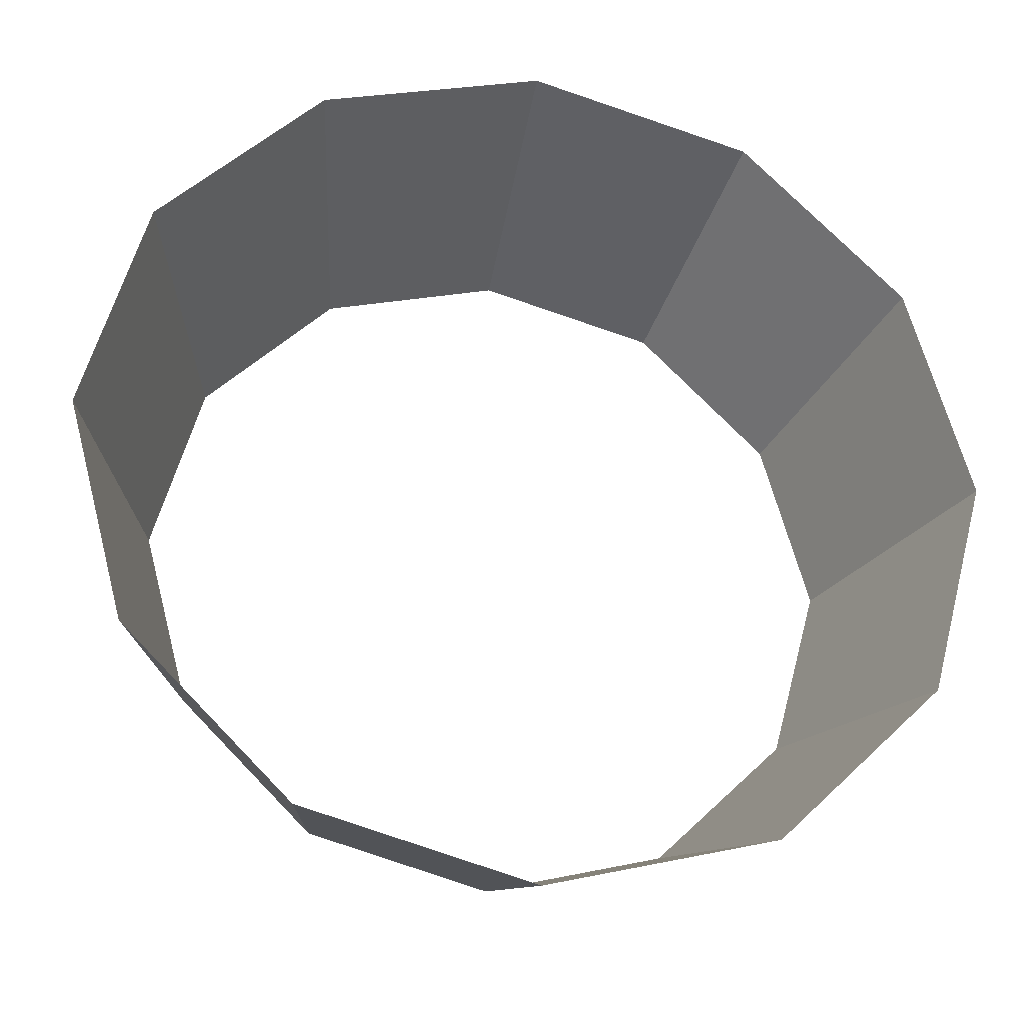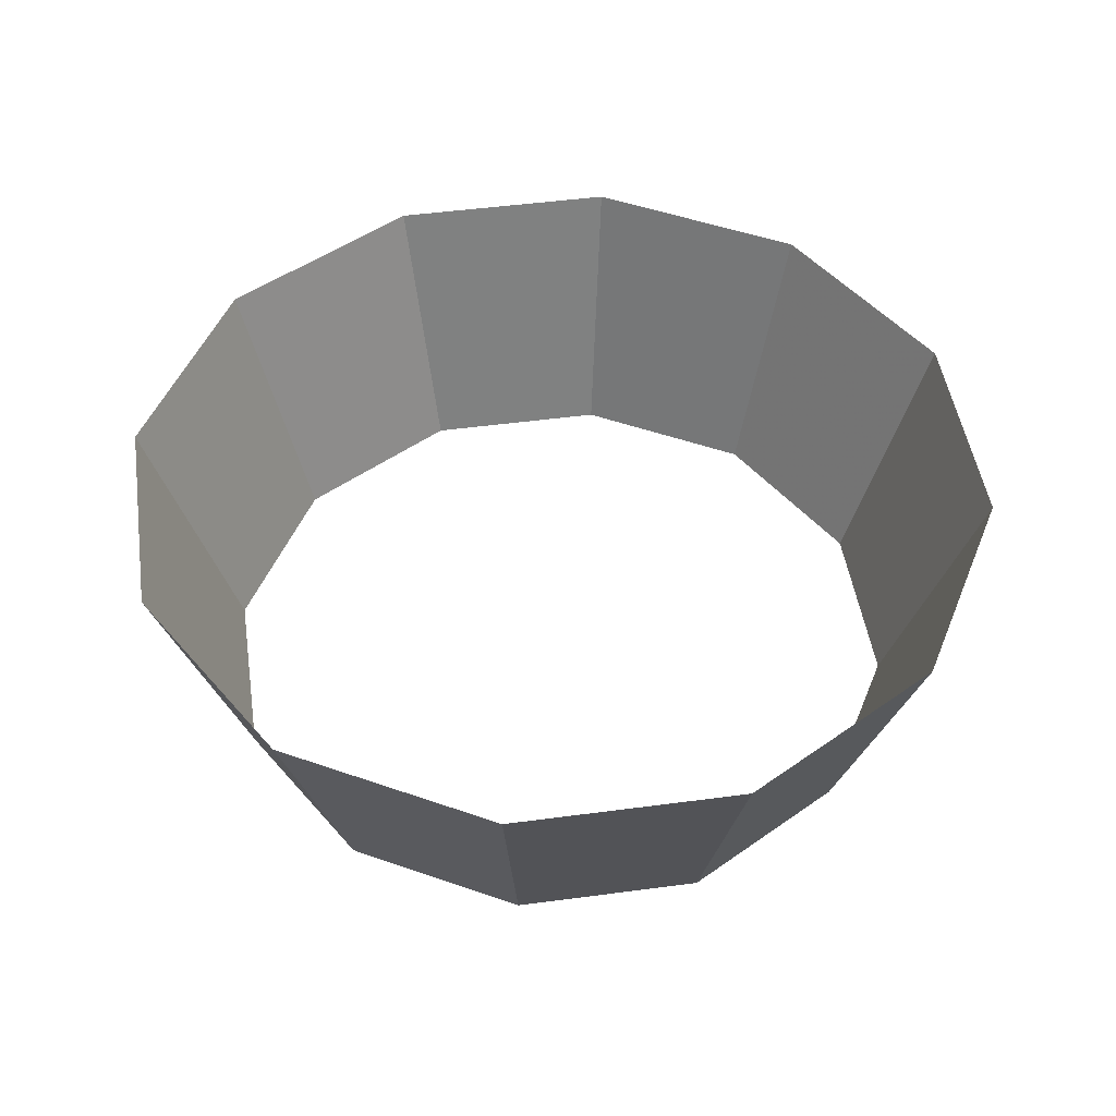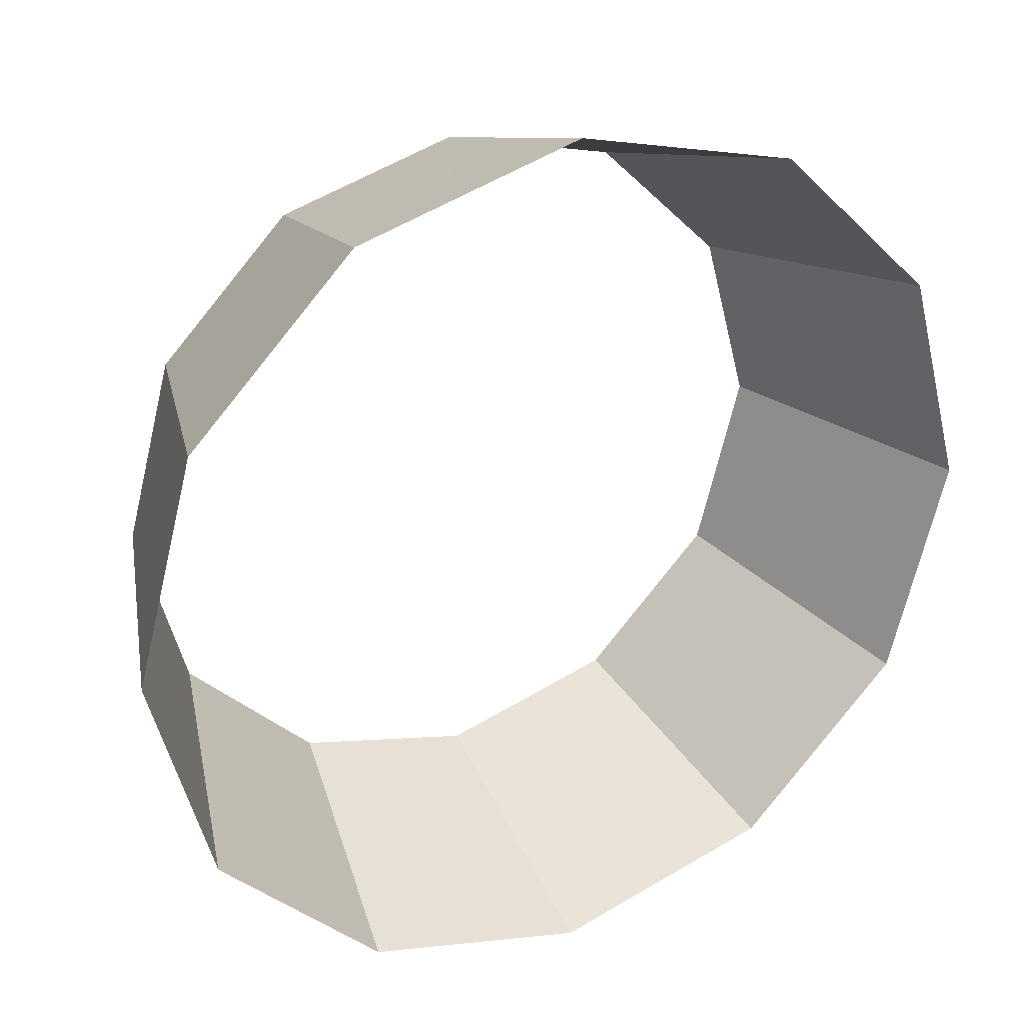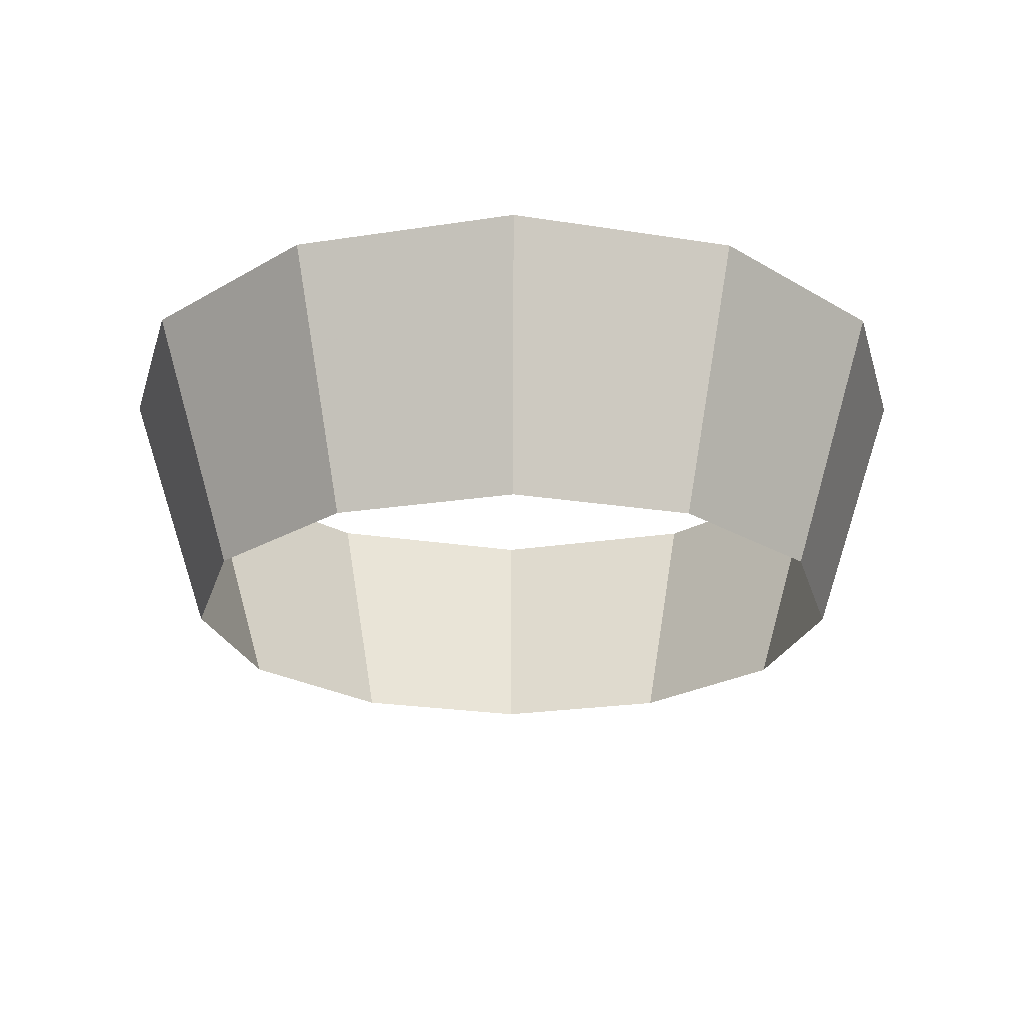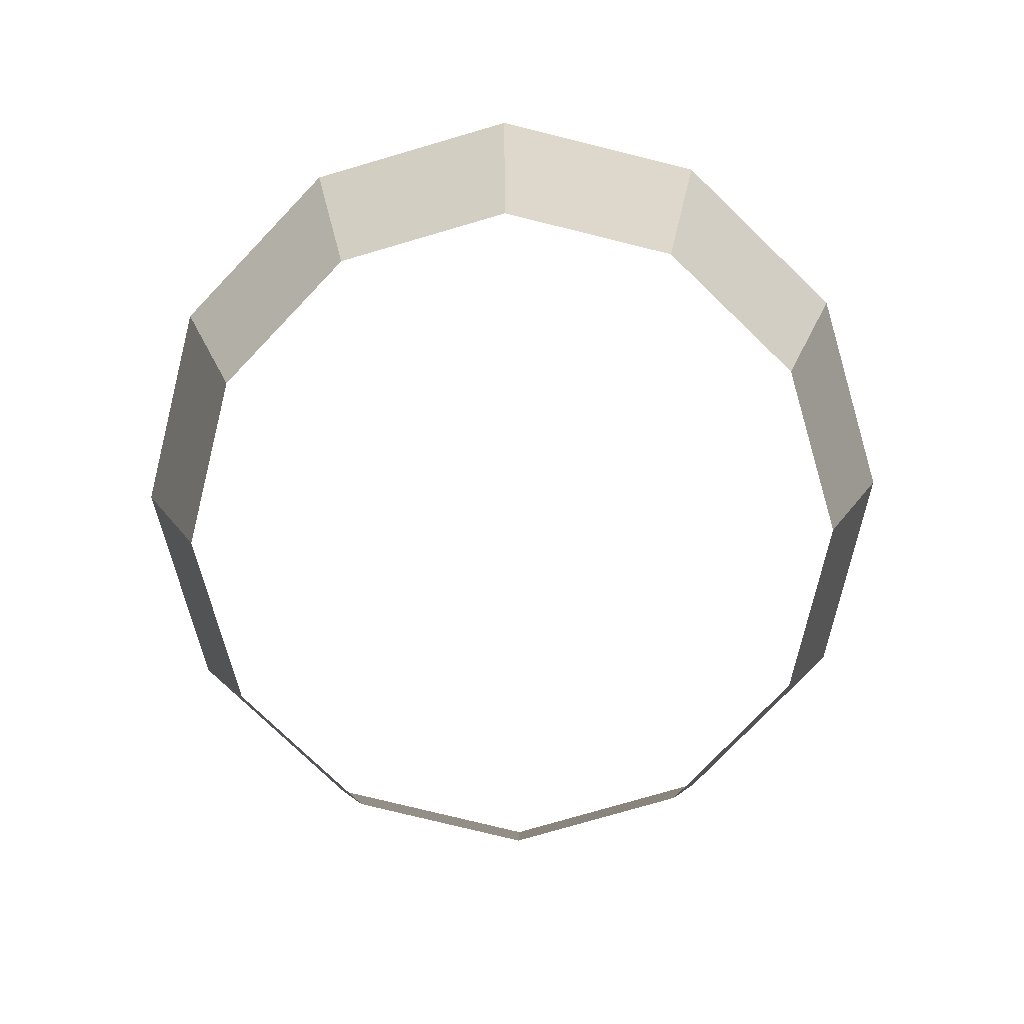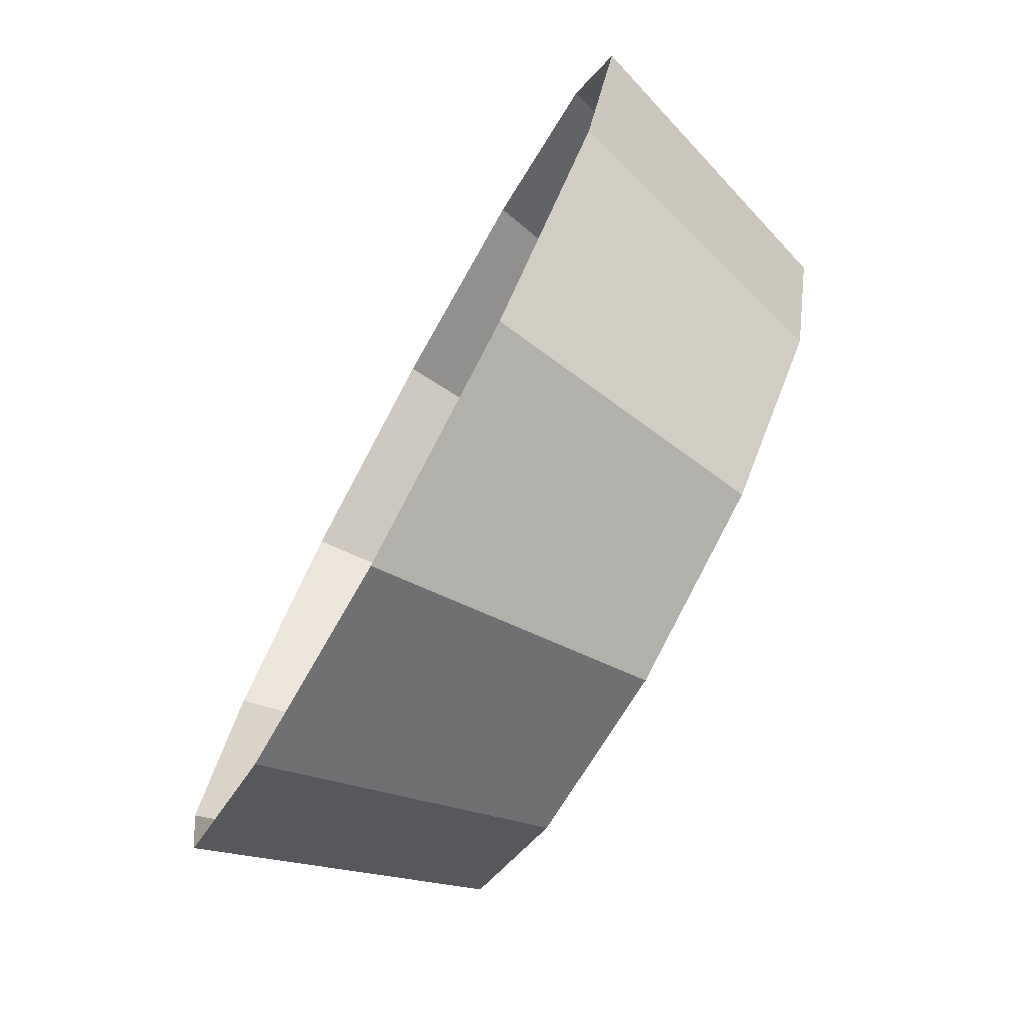
<metadata>
{"format":"obj","ext":"obj","renderer":"f3d","projection":"perspective","resolution":1024,"background":"white","views":[{"elev":-28.6,"azim":168.7,"up":"+Z"},{"elev":48.2,"azim":36.5,"up":"+Y"},{"elev":29.5,"azim":152.3,"up":"+Z"},{"elev":-23.2,"azim":59.8,"up":"+Y"},{"elev":-78.2,"azim":-178.8,"up":"+Y"},{"elev":-76.1,"azim":-118.7,"up":"+Z"}]}
</metadata>
<code>
v -3564 1280 7452
v -3580 1232 7452
v -3572 1280 7422
v -3589 1232 7484
v -3580 1232 7452
v -3564 1280 7452
v -3575 1280 7492
v -3589 1232 7484
v -3564 1280 7452
v -3589 1232 7484
v -3575 1280 7492
v -3597 1280 7514
v -3612 1232 7507
v -3589 1232 7484
v -3597 1280 7514
v -3604 1280 7521
v -3612 1232 7507
v -3597 1280 7514
v -3612 1232 7507
v -3604 1280 7521
v -3634 1280 7529
v -3644 1237 7518
v -3644 1232 7516
v -3643 1234 7516
v -3644 1232 7516
v -3644 1237 7518
v -3655 1280 7529
v -3676 1232 7507
v -3644 1232 7516
v -3655 1280 7529
v -3684 1280 7521
v -3676 1232 7507
v -3655 1280 7529
v -3684 1280 7521
v -3706 1280 7499
v -3694 1262 7502
v -3676 1232 7507
v -3684 1280 7521
v -3694 1262 7502
v -3575 1280 7412
v -3589 1232 7420
v -3597 1280 7390
v -3589 1232 7420
v -3575 1280 7412
v -3572 1280 7422
v -3580 1232 7452
v -3589 1232 7420
v -3572 1280 7422
v -3604 1280 7383
v -3612 1232 7397
v -3634 1280 7375
v -3612 1232 7397
v -3604 1280 7383
v -3597 1280 7390
v -3589 1232 7420
v -3612 1232 7397
v -3597 1280 7390
v -3674 1280 7380
v -3644 1280 7372
v -3644 1232 7388
v -3644 1280 7372
v -3643 1280 7372
v -3634 1280 7375
v -3644 1232 7388
v -3644 1280 7372
v -3634 1280 7375
v -3612 1232 7397
v -3644 1232 7388
v -3634 1280 7375
v -3684 1280 7383
v -3676 1232 7397
v -3706 1280 7405
v -3676 1232 7397
v -3684 1280 7383
v -3674 1280 7380
v -3644 1232 7388
v -3676 1232 7397
v -3674 1280 7380
v -3721 1280 7442
v -3713 1280 7412
v -3699 1232 7420
v -3699 1232 7420
v -3713 1280 7412
v -3706 1280 7405
v -3676 1232 7397
v -3699 1232 7420
v -3706 1280 7405
v -3724 1280 7452
v -3721 1280 7442
v -3699 1232 7420
v -3708 1232 7452
v -3724 1280 7452
v -3699 1232 7420
v -3716 1280 7482
v -3724 1280 7452
v -3708 1232 7452
v -3713 1280 7492
v -3716 1280 7482
v -3708 1232 7452
v -3699 1232 7484
v -3713 1280 7492
v -3708 1232 7452
v -3699 1232 7484
v -3694 1262 7502
v -3706 1280 7499
v -3713 1280 7492
v -3699 1232 7484
v -3706 1280 7499
v -3699 1232 7484
v -3676 1232 7507
v -3694 1262 7502
v -3644 1232 7516
v -3642 1232 7515
v -3643 1234 7516
v -3642 1232 7515
v -3612 1232 7507
v -3634 1280 7529
v -3643 1234 7516
v -3642 1232 7515
v -3634 1280 7529
v -3644 1237 7518
v -3643 1234 7516
v -3634 1280 7529
v -3644 1280 7532
v -3644 1237 7518
v -3634 1280 7529
v -3644 1237 7518
v -3644 1280 7532
v -3655 1280 7529
f 1 2 3
f 4 5 6
f 7 8 9
f 10 11 12
f 13 14 15
f 16 17 18
f 19 20 21
f 22 23 24
f 25 26 27
f 28 29 30
f 31 32 33
f 34 35 36
f 37 38 39
f 40 41 42
f 43 44 45
f 46 47 48
f 49 50 51
f 52 53 54
f 55 56 57
f 58 59 60
f 61 62 63
f 64 65 66
f 67 68 69
f 70 71 72
f 73 74 75
f 76 77 78
f 79 80 81
f 82 83 84
f 85 86 87
f 88 89 90
f 91 92 93
f 94 95 96
f 97 98 99
f 100 101 102
f 103 104 105
f 106 107 108
f 109 110 111
f 112 113 114
f 115 116 117
f 118 119 120
f 121 122 123
f 124 125 126
f 127 128 129

</code>
